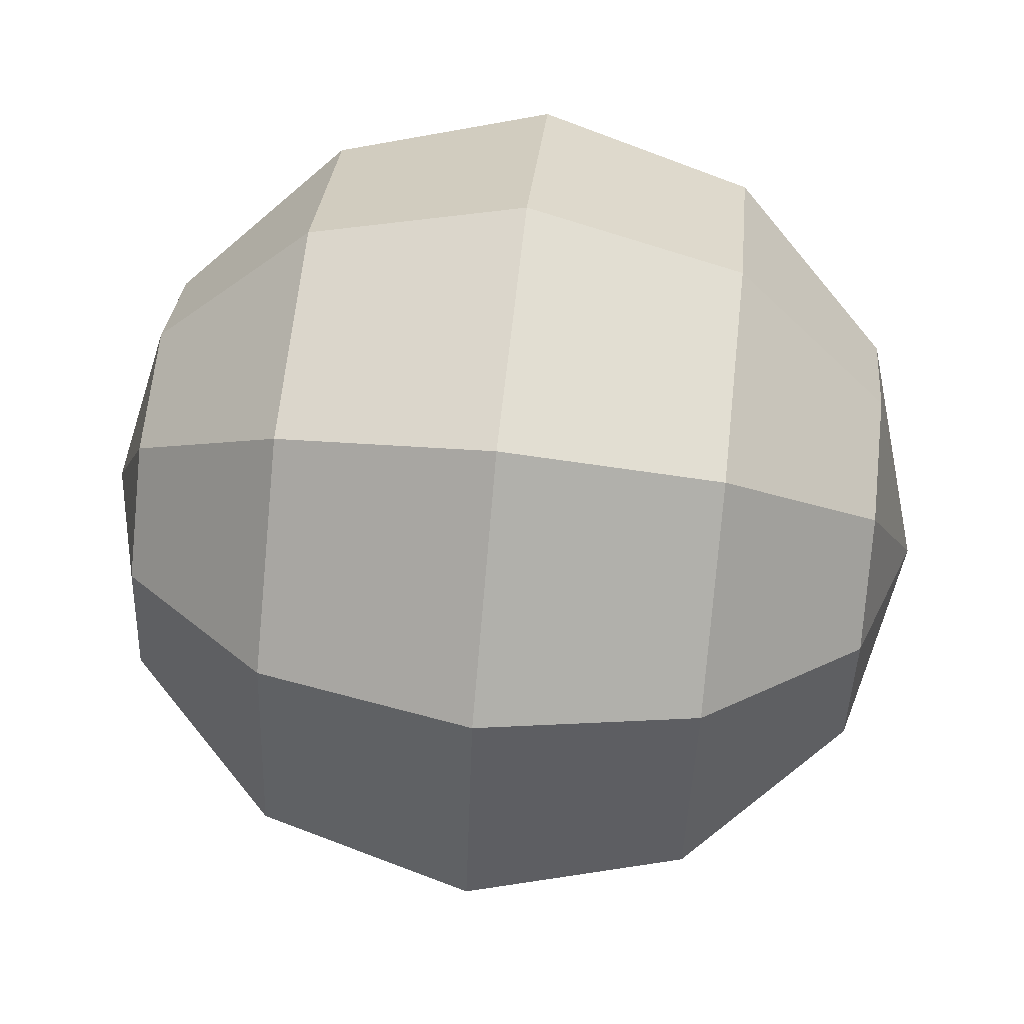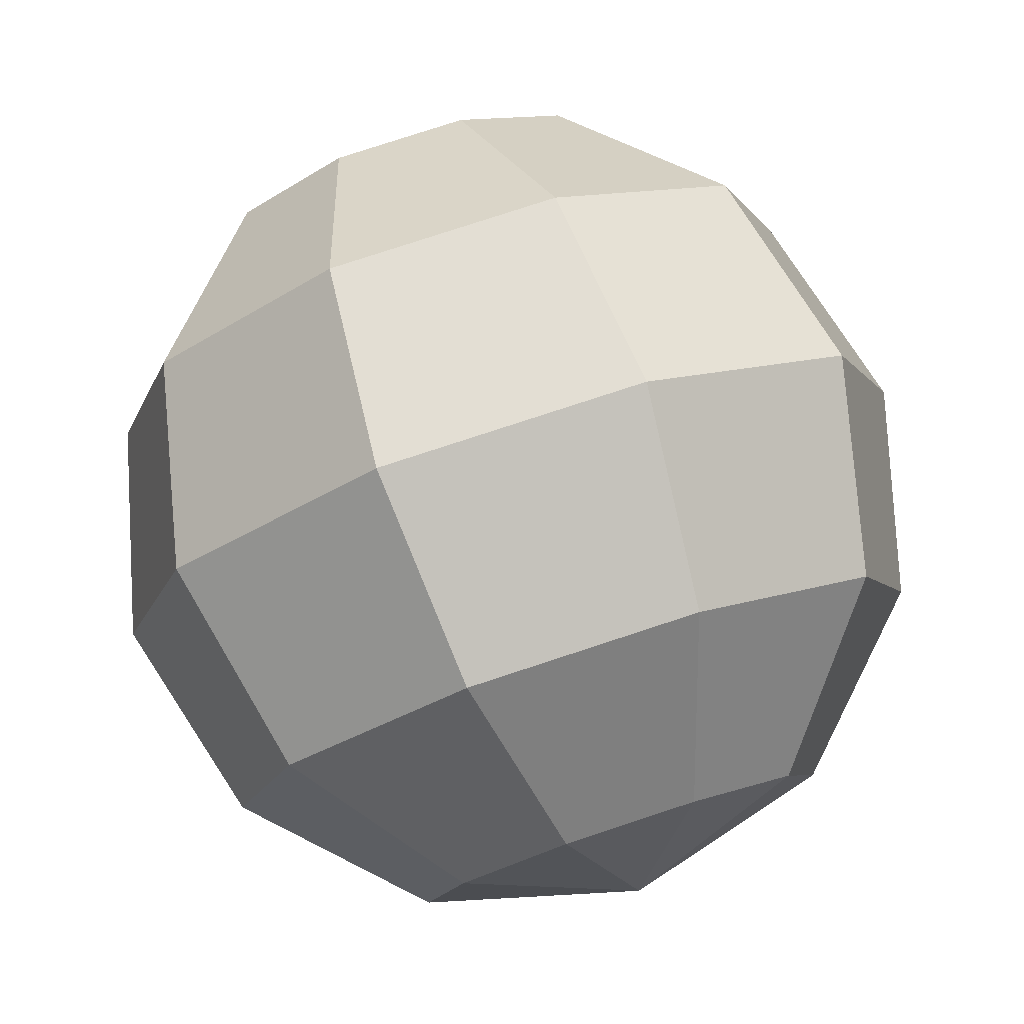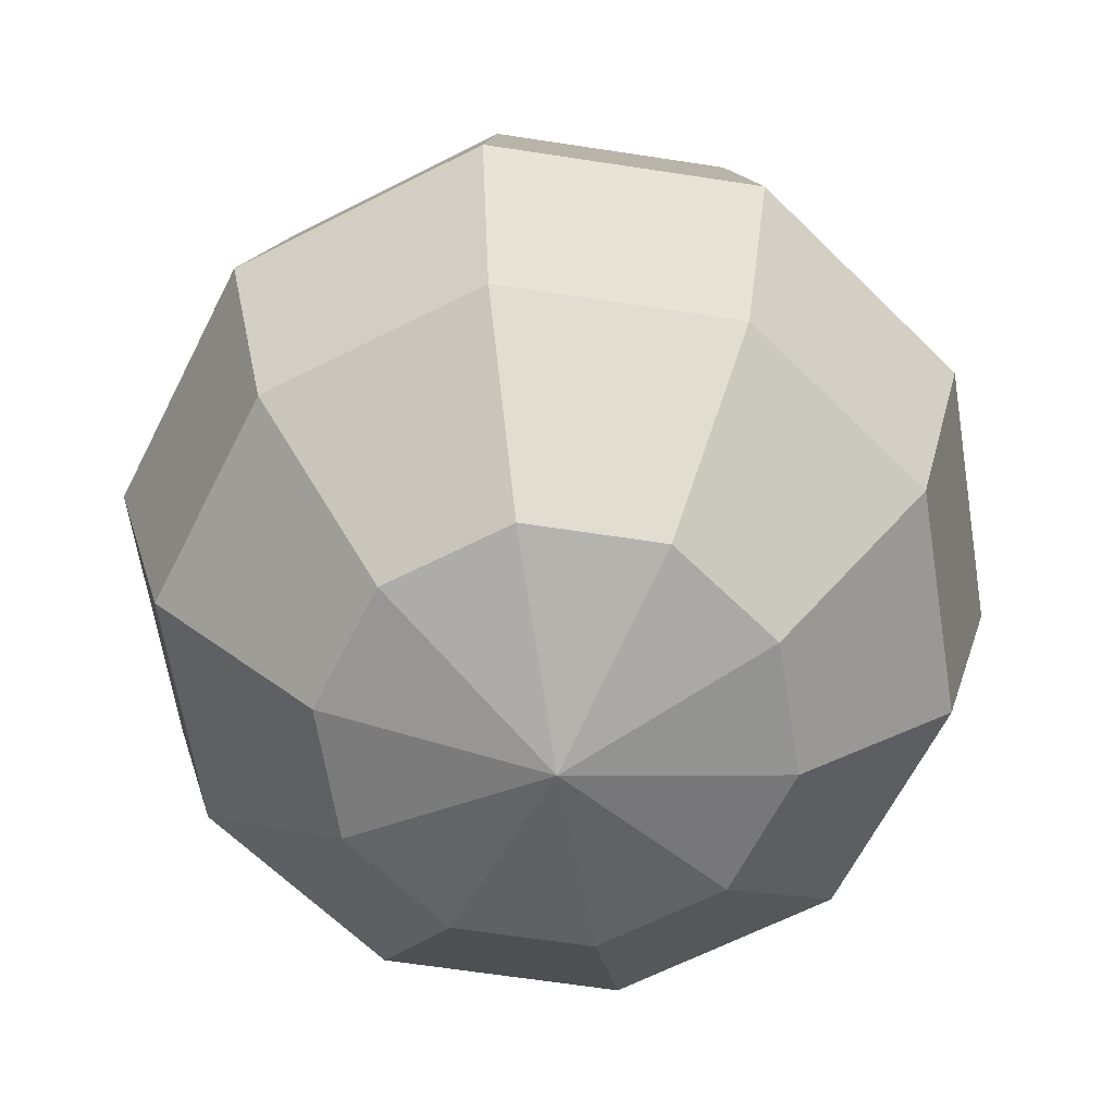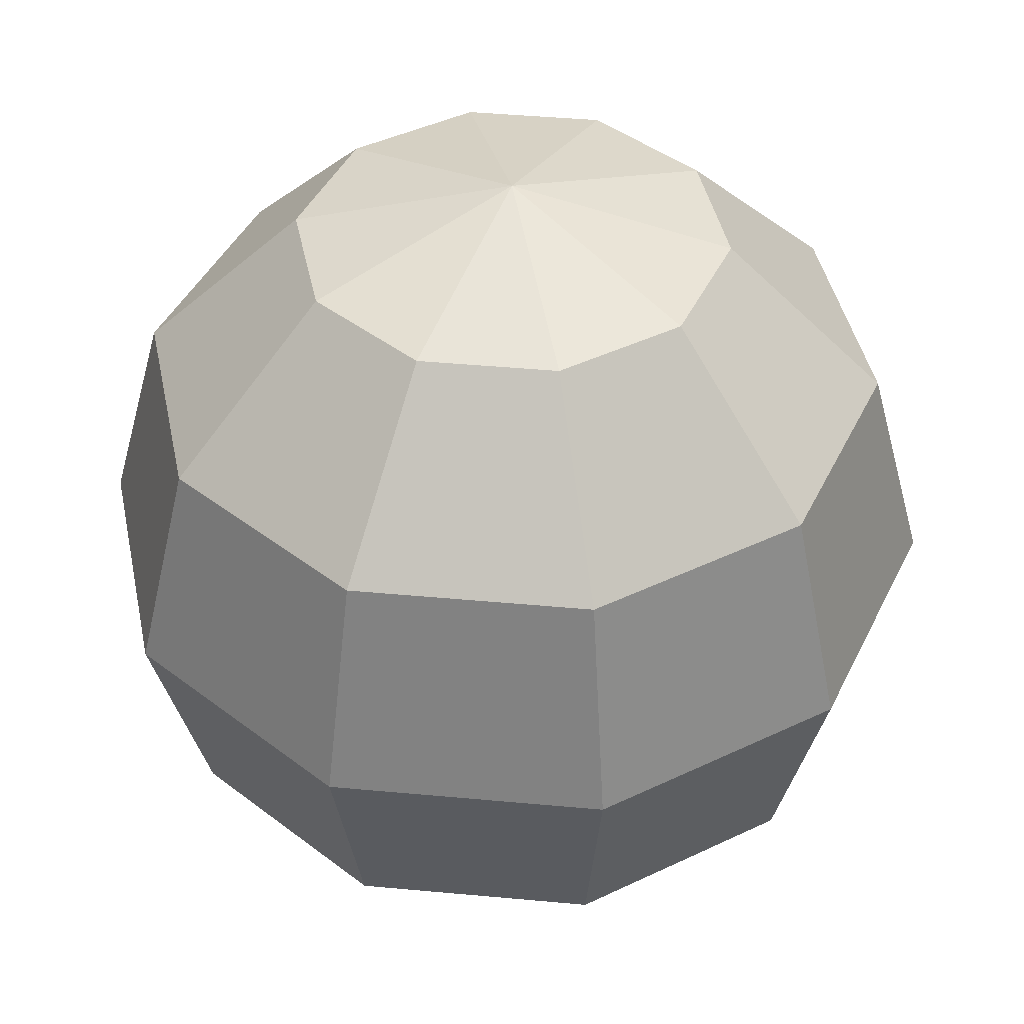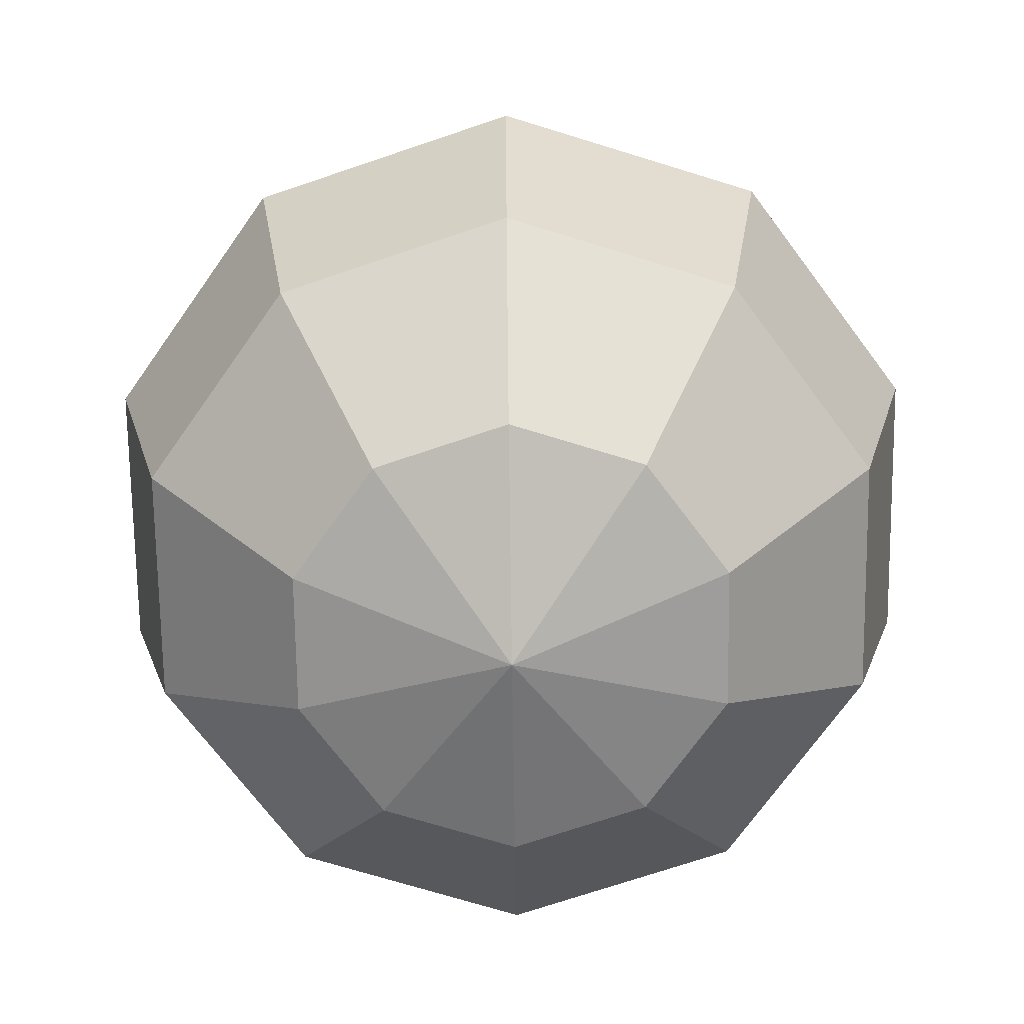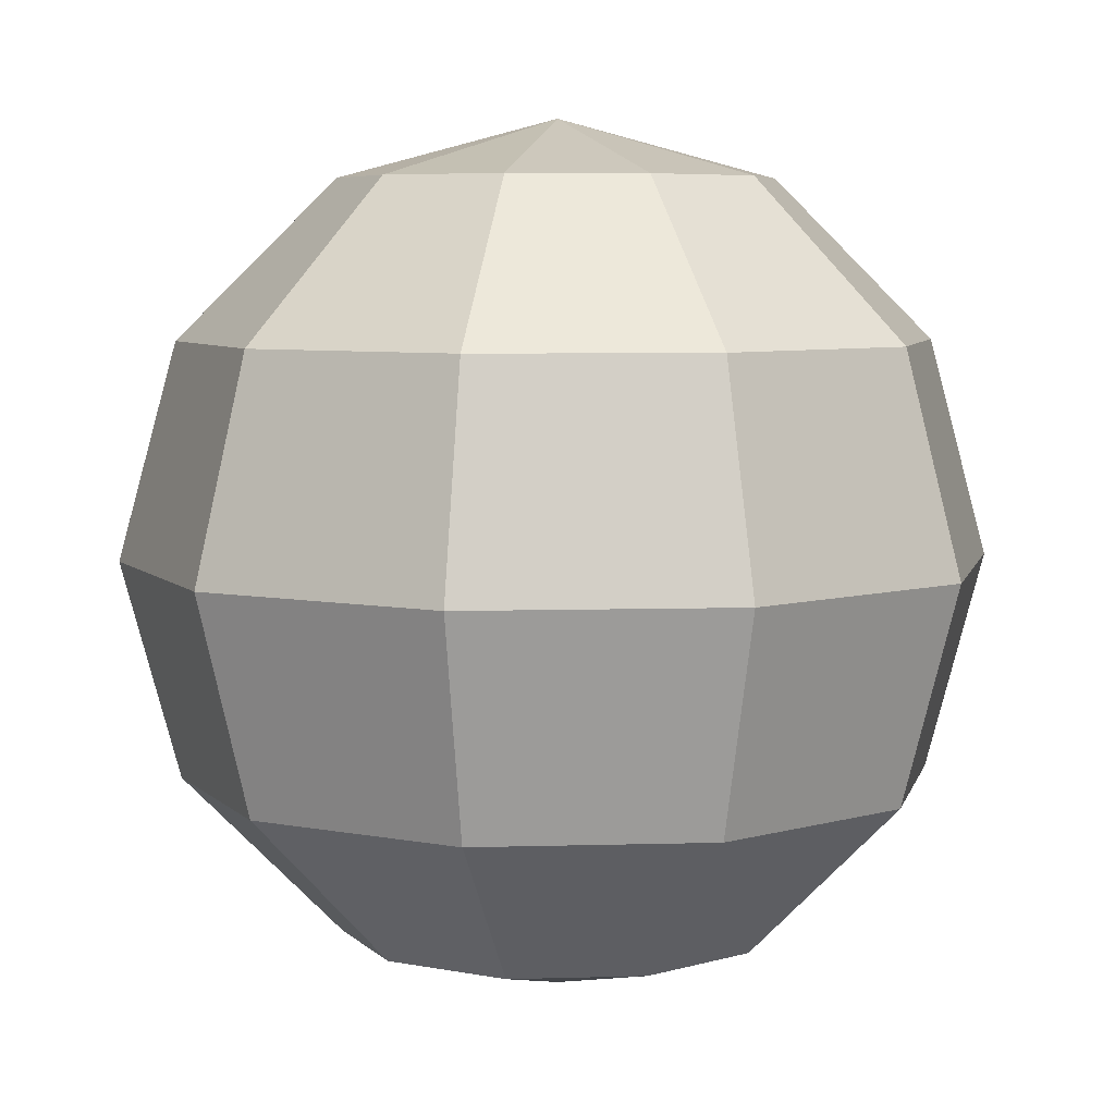
<metadata>
{"format":"obj","ext":"obj","renderer":"f3d","projection":"perspective","resolution":1024,"background":"white","views":[{"elev":64.6,"azim":96.2,"up":"+Z"},{"elev":78.5,"azim":161.8,"up":"+Z"},{"elev":-64.2,"azim":27.2,"up":"+Y"},{"elev":42.8,"azim":6.3,"up":"+Y"},{"elev":-70.8,"azim":126.8,"up":"+Y"},{"elev":6.2,"azim":-149.1,"up":"+Y"}]}
</metadata>
<code>
o Sphere
v -0.9687 -0.5593 -0
v -0.7837 -0.5593 -0.5694
v -0.4525 -0.9687 -0.3287
v -1.119 0 0
v -0.9049 0 -0.6575
v -0.9687 0.5593 0
v -0.7837 0.5593 -0.5694
v -0.2993 -0.5593 -0.9213
v -0.1728 -0.9687 -0.5319
v -0.3456 0 -1.064
v -0.2993 0.5593 -0.9213
v -0.4525 0.9687 -0.3287
v -0.1728 0.9687 -0.5319
v 0.2993 -0.5593 -0.9213
v 0.1728 -0.9687 -0.5319
v 0.3456 0 -1.064
v 0.2993 0.5593 -0.9213
v 0.1728 0.9687 -0.5319
v 0.7837 -0.5593 -0.5694
v 0.4525 -0.9687 -0.3287
v 0.9049 0 -0.6575
v 0.7837 0.5593 -0.5694
v 0.4525 0.9687 -0.3287
v 0.9687 -0.5593 -0
v 0.5593 -0.9687 -0
v 1.119 0 0
v 0.9687 0.5593 0
v 0.5593 0.9687 0
v 0.7837 -0.5593 0.5694
v 0.4525 -0.9687 0.3287
v 0.9049 -0 0.6575
v 0.7837 0.5593 0.5694
v 0.4525 0.9687 0.3287
v 0.2993 -0.5593 0.9213
v 0.1728 -0.9687 0.5319
v 0.3456 -0 1.064
v 0.2993 0.5593 0.9213
v 0.1728 0.9687 0.5319
v -0.2993 -0.5593 0.9213
v -0.1728 -0.9687 0.5319
v -0.3456 -0 1.064
v -0.2993 0.5593 0.9213
v -0.1728 0.9687 0.5319
v -0.7837 -0.5593 0.5694
v -0.4525 -0.9687 0.3287
v -0.9049 -0 0.6575
v -0.7837 0.5593 0.5694
v -0.4525 0.9687 0.3287
v 0 -1.119 -0
v -0.5593 -0.9687 -0
v -0.5593 0.9687 0
v 0 1.119 0
f 1 2 3
f 4 5 2
f 6 7 5
f 2 8 9
f 5 10 8
f 7 11 10
f 12 13 11
f 8 14 15
f 10 16 14
f 11 17 16
f 13 18 17
f 14 19 20
f 14 16 21
f 16 17 22
f 17 18 23
f 19 24 25
f 21 26 24
f 22 27 26
f 23 28 27
f 24 29 30
f 26 31 29
f 26 27 32
f 28 33 32
f 29 34 35
f 29 31 36
f 32 37 36
f 33 38 37
f 34 39 40
f 34 36 41
f 37 42 41
f 38 43 42
f 39 44 45
f 41 46 44
f 42 47 46
f 43 48 47
f 49 50 3
f 6 51 12
f 51 52 12
f 49 3 9
f 12 52 13
f 49 9 15
f 13 52 18
f 49 15 20
f 18 52 23
f 49 20 25
f 23 52 28
f 49 25 30
f 28 52 33
f 49 30 35
f 33 52 38
f 49 35 40
f 38 52 43
f 49 40 45
f 43 52 48
f 49 45 50
f 44 1 50
f 46 4 1
f 47 6 4
f 47 48 51
f 48 52 51
f 50 1 3
f 1 4 2
f 4 6 5
f 3 2 9
f 2 5 8
f 5 7 10
f 7 12 11
f 9 8 15
f 8 10 14
f 10 11 16
f 11 13 17
f 15 14 20
f 19 14 21
f 21 16 22
f 22 17 23
f 20 19 25
f 19 21 24
f 21 22 26
f 22 23 27
f 25 24 30
f 24 26 29
f 31 26 32
f 27 28 32
f 30 29 35
f 34 29 36
f 31 32 36
f 32 33 37
f 35 34 40
f 39 34 41
f 36 37 41
f 37 38 42
f 40 39 45
f 39 41 44
f 41 42 46
f 42 43 47
f 7 6 12
f 45 44 50
f 44 46 1
f 46 47 4
f 6 47 51

</code>
